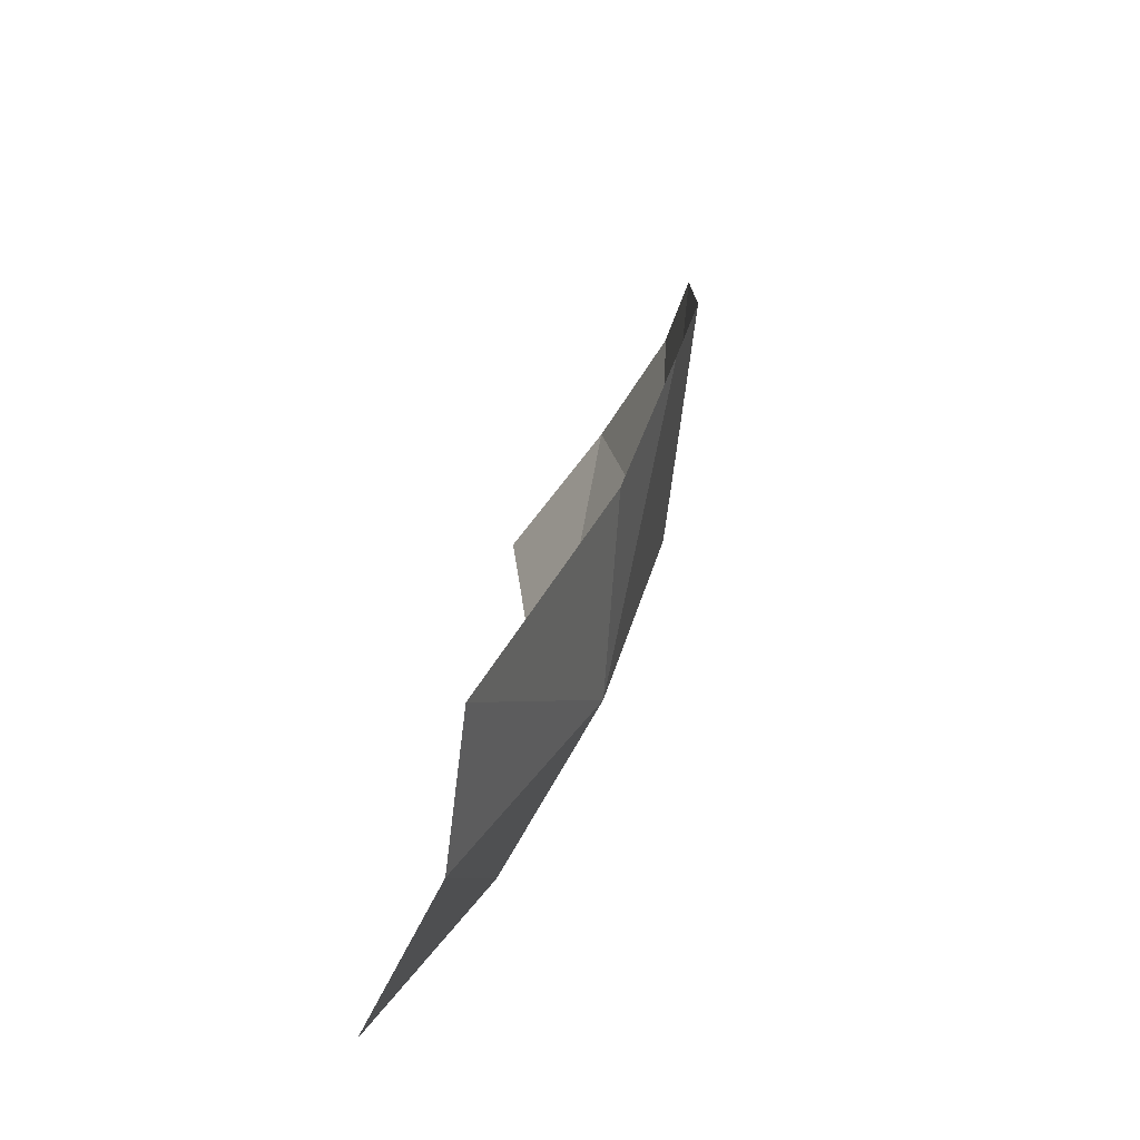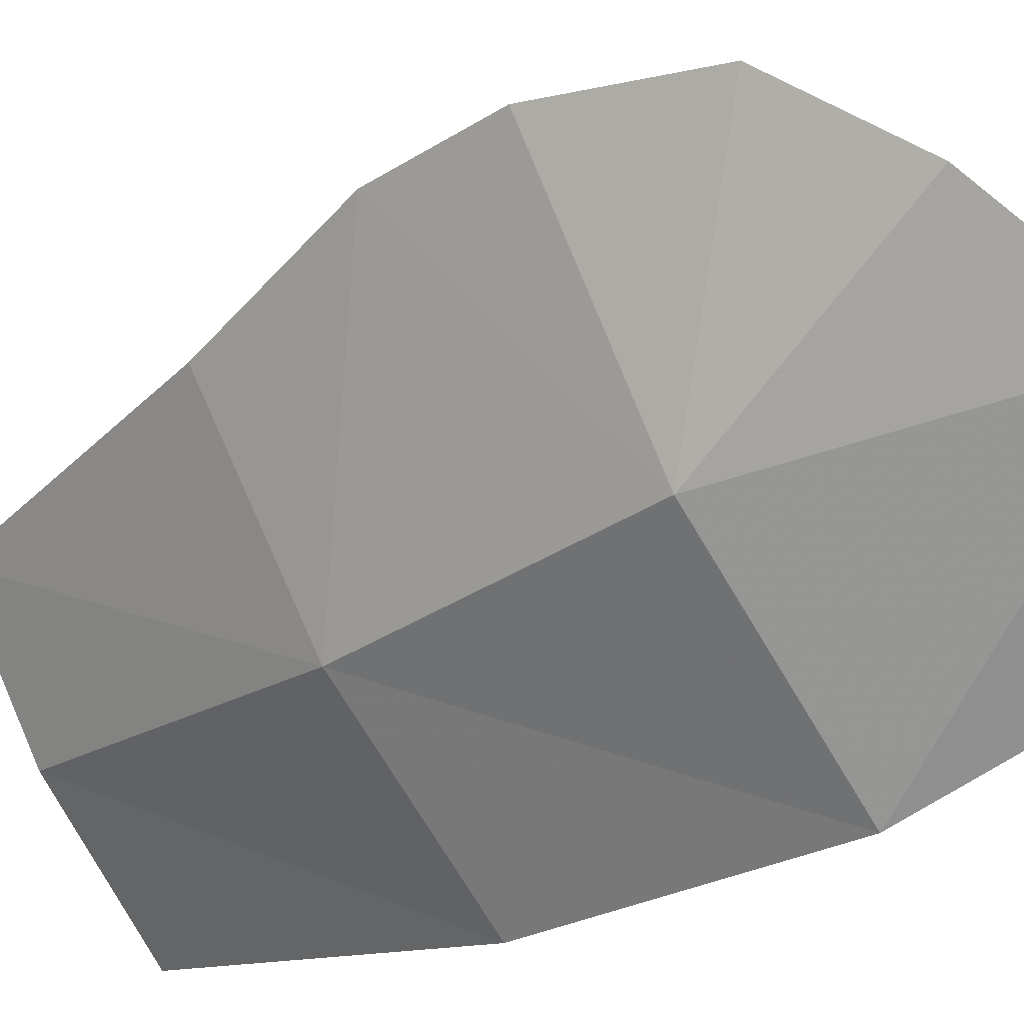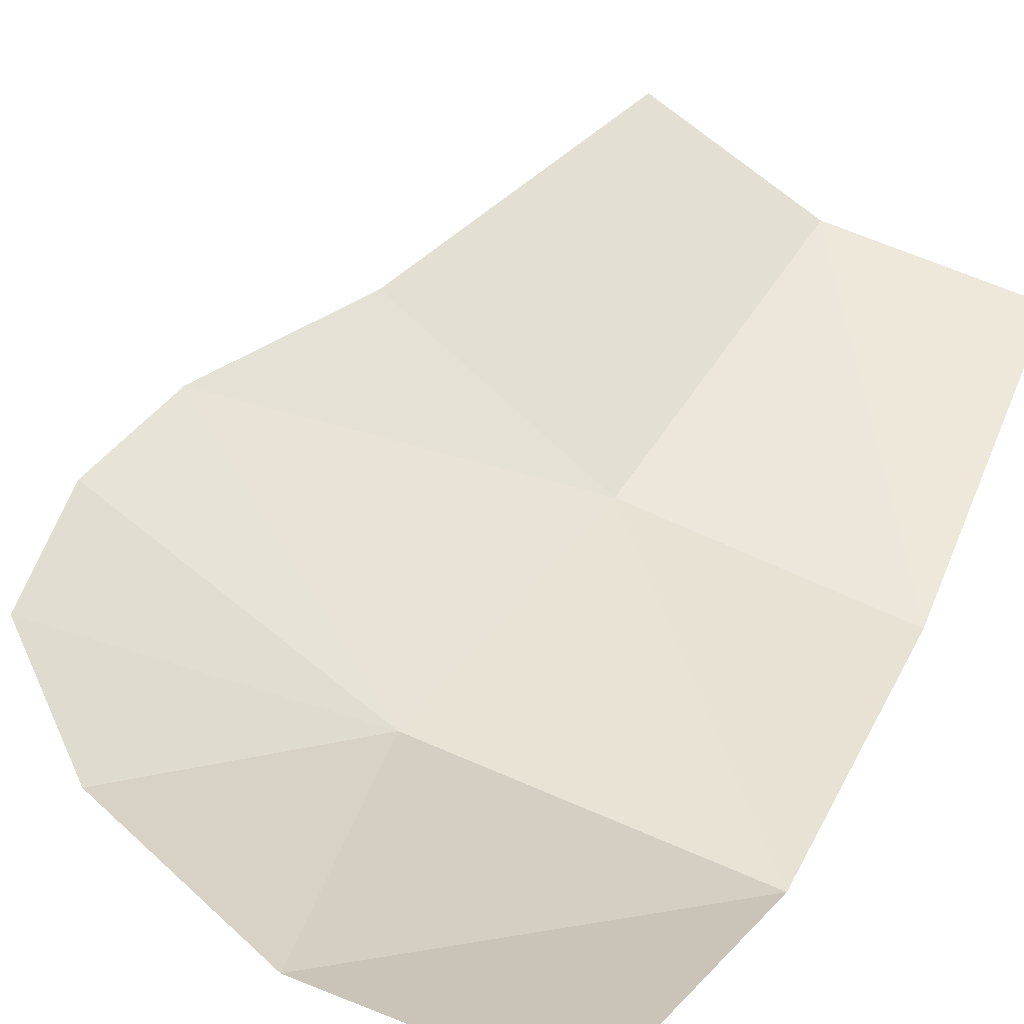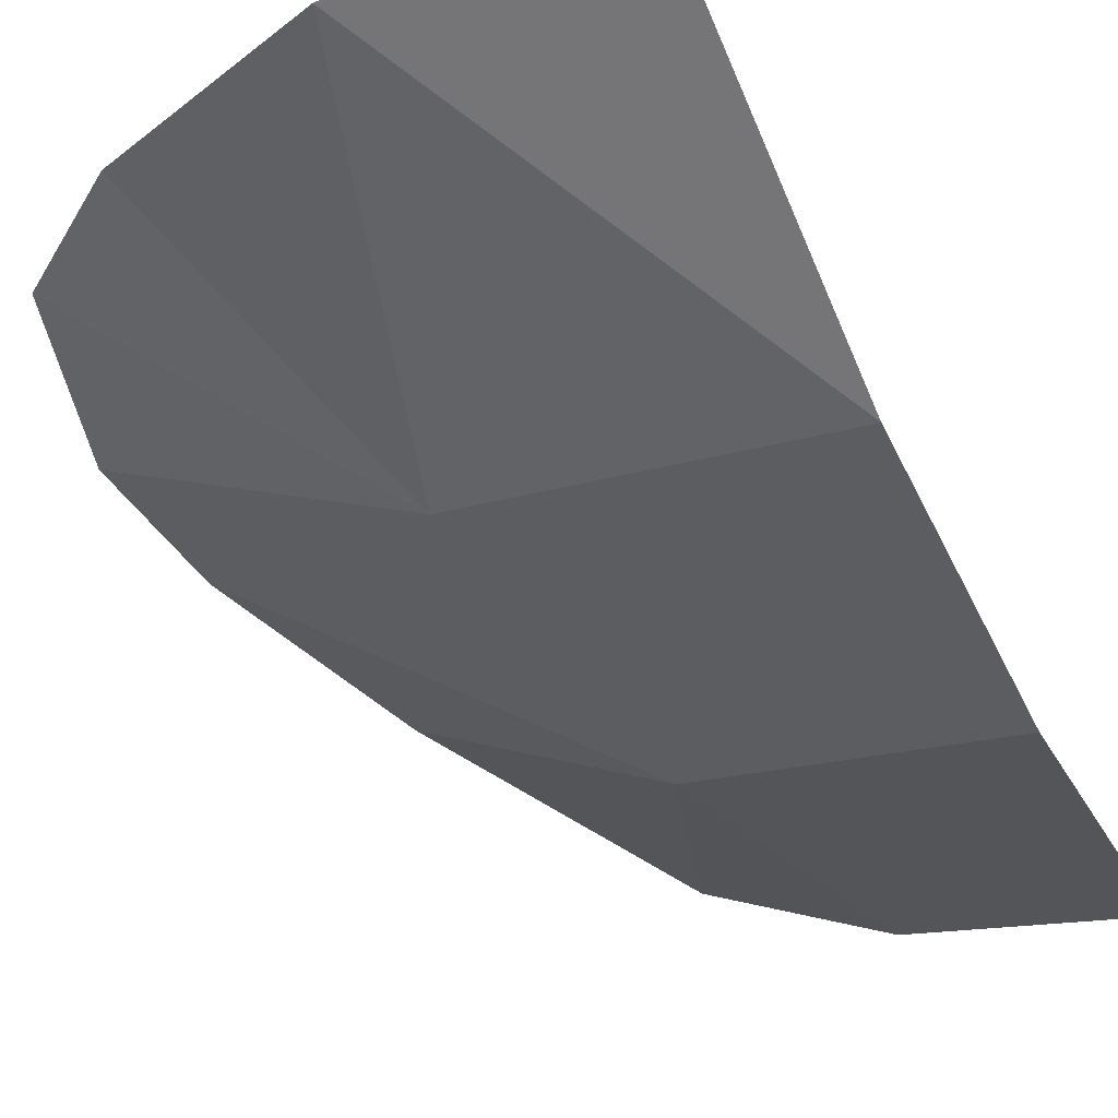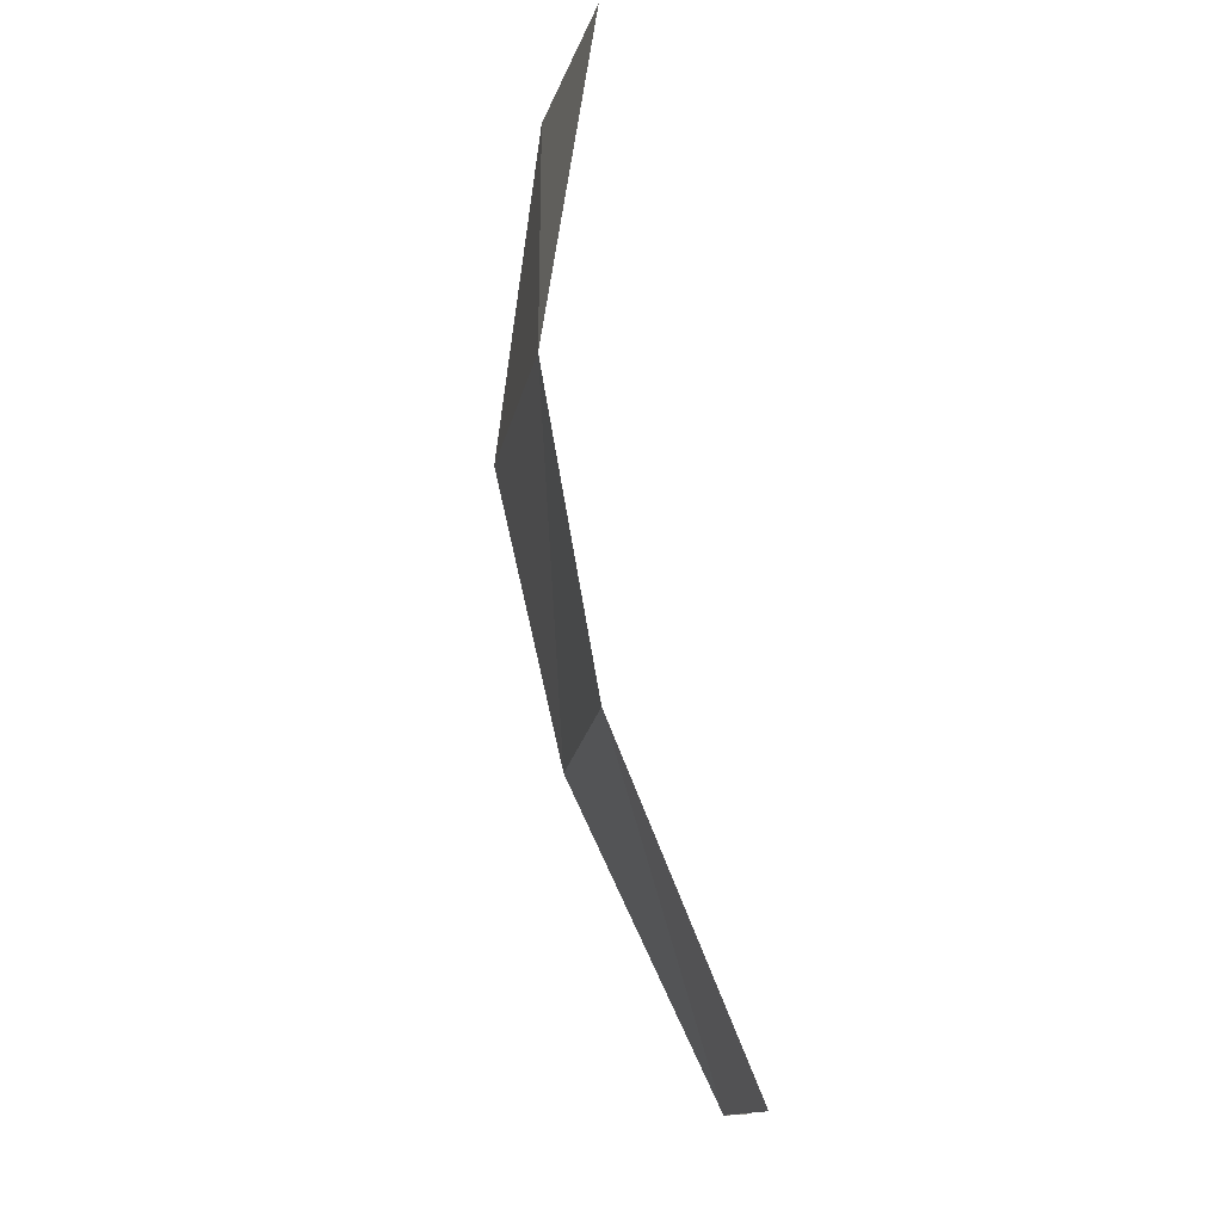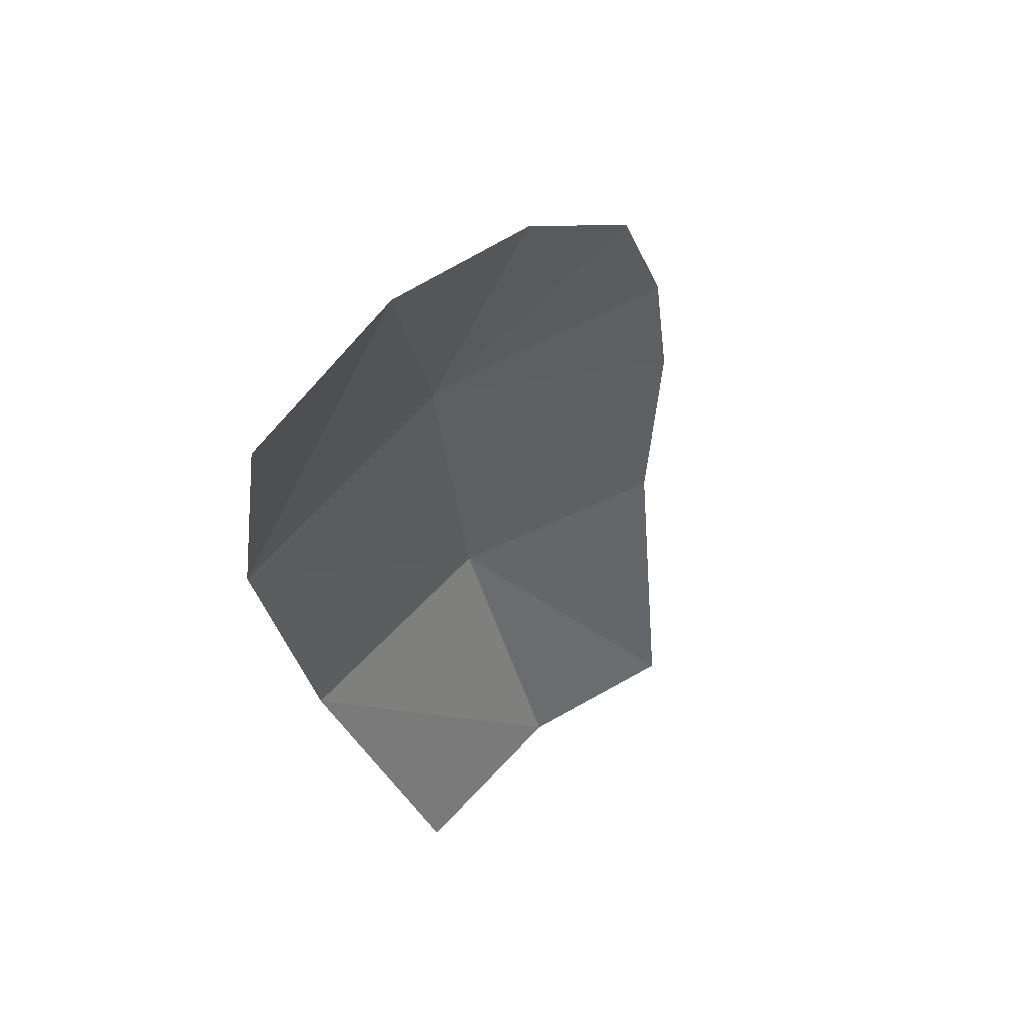
<metadata>
{"format":"obj","ext":"obj","renderer":"f3d","projection":"perspective","resolution":1024,"background":"white","views":[{"elev":-57.2,"azim":50.5,"up":"+Y"},{"elev":-54.5,"azim":121.4,"up":"+Z"},{"elev":23.7,"azim":-156.6,"up":"+Z"},{"elev":-52.6,"azim":-156.8,"up":"+Z"},{"elev":-16.3,"azim":-112.4,"up":"+Y"},{"elev":65.2,"azim":-60.9,"up":"+Y"}]}
</metadata>
<code>
v 0.148 -1.299 -0.303
v 0 -1.308 -0.3411
v 0 -1.057 -0.4546
v 0 -0.8204 -0.5002
v 0.2203 -0.8198 -0.4524
v 0.1912 -1.058 -0.4062
v 0.3925 -0.9084 -0.313
v 0.1912 -1.058 -0.4062
v 0.2203 -0.8198 -0.4524
v 0.4027 -0.8079 -0.3325
v 0.2626 -1.289 -0.23
v 0.1912 -1.058 -0.4062
v 0.3412 -1.055 -0.2966
v 0.2203 -0.8198 -0.4524
v 0.1579 -0.5622 -0.4402
v 0.2932 -0.6188 -0.4016
v 0.4027 -0.8079 -0.3325
v 0.2203 -0.8198 -0.4524
v 0.3734 -0.6892 -0.3552
v 0.3734 -0.6892 -0.3552
v 0.2203 -0.8198 -0.4524
v 0.2932 -0.6188 -0.4016
v 0.2203 -0.8198 -0.4524
v 0 -0.8204 -0.5002
v 0.1579 -0.5622 -0.4402
v 0.148 -1.299 -0.303
v 0 -1.057 -0.4546
v 0.1912 -1.058 -0.4062
v 0 -0.8204 -0.5002
v 0.1912 -1.058 -0.4062
v 0 -1.057 -0.4546
v 0.1912 -1.058 -0.4062
v 0.3925 -0.9084 -0.313
v 0.3412 -1.055 -0.2966
v 0.1912 -1.058 -0.4062
v 0.2626 -1.289 -0.23
v 0.148 -1.299 -0.303
v 0.1579 -0.5622 -0.4402
v 0 -0.8204 -0.5002
v 0 -0.5503 -0.4574
g mesh7332912
f 1 2 3
f 4 5 6
f 7 8 9
f 9 10 7
f 11 12 13
f 14 15 16
f 17 18 19
f 20 21 22
f 23 24 25
f 26 27 28
f 29 30 31
f 32 33 34
f 35 36 37
f 38 39 40

</code>
